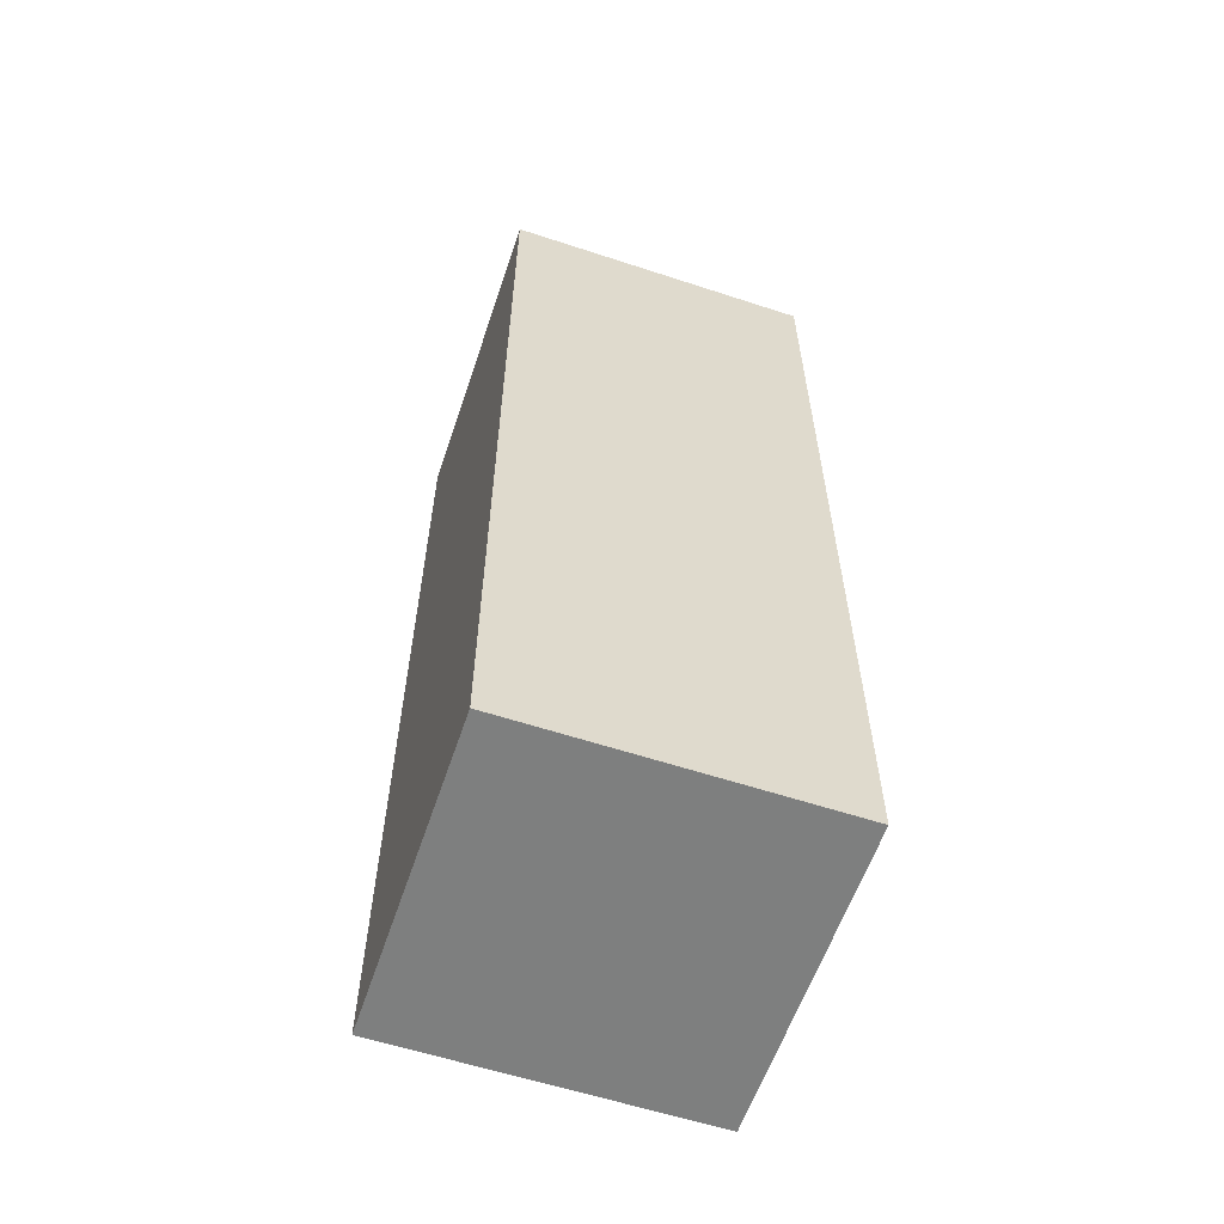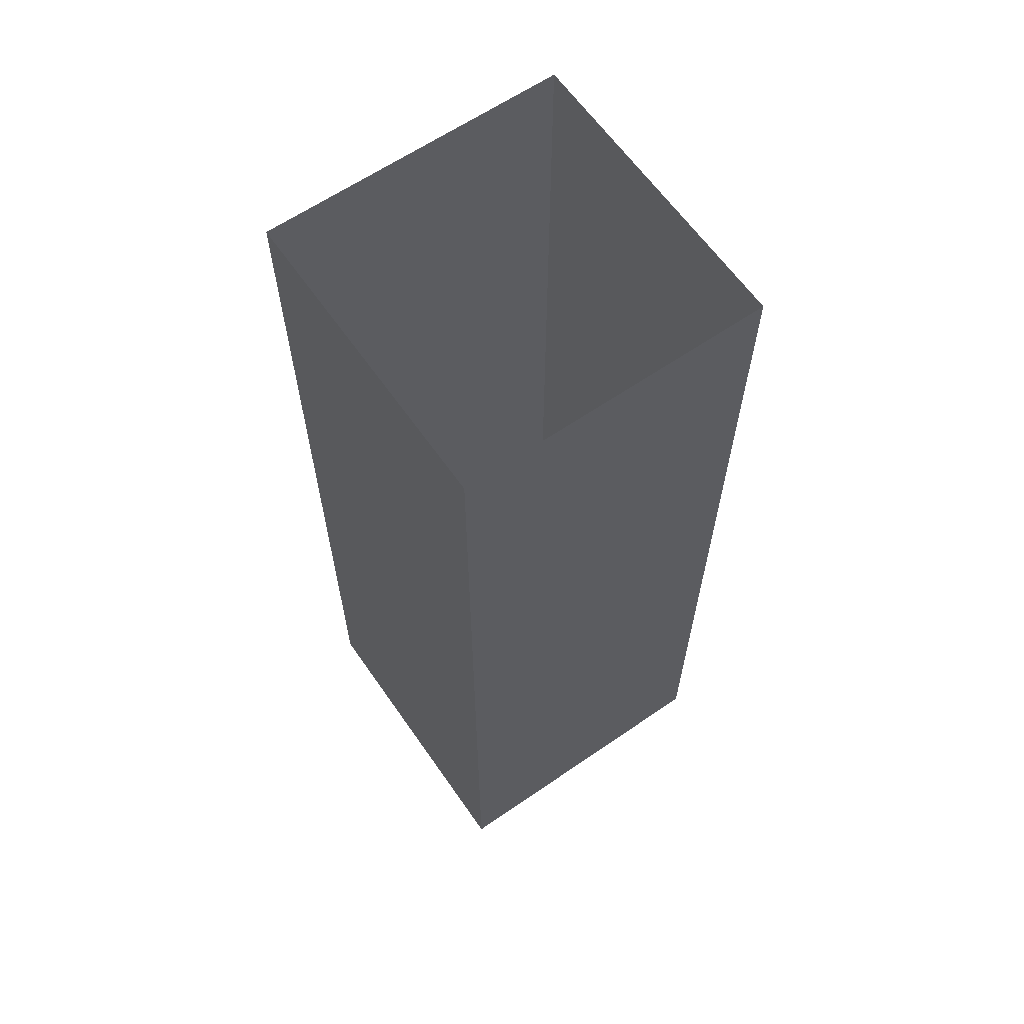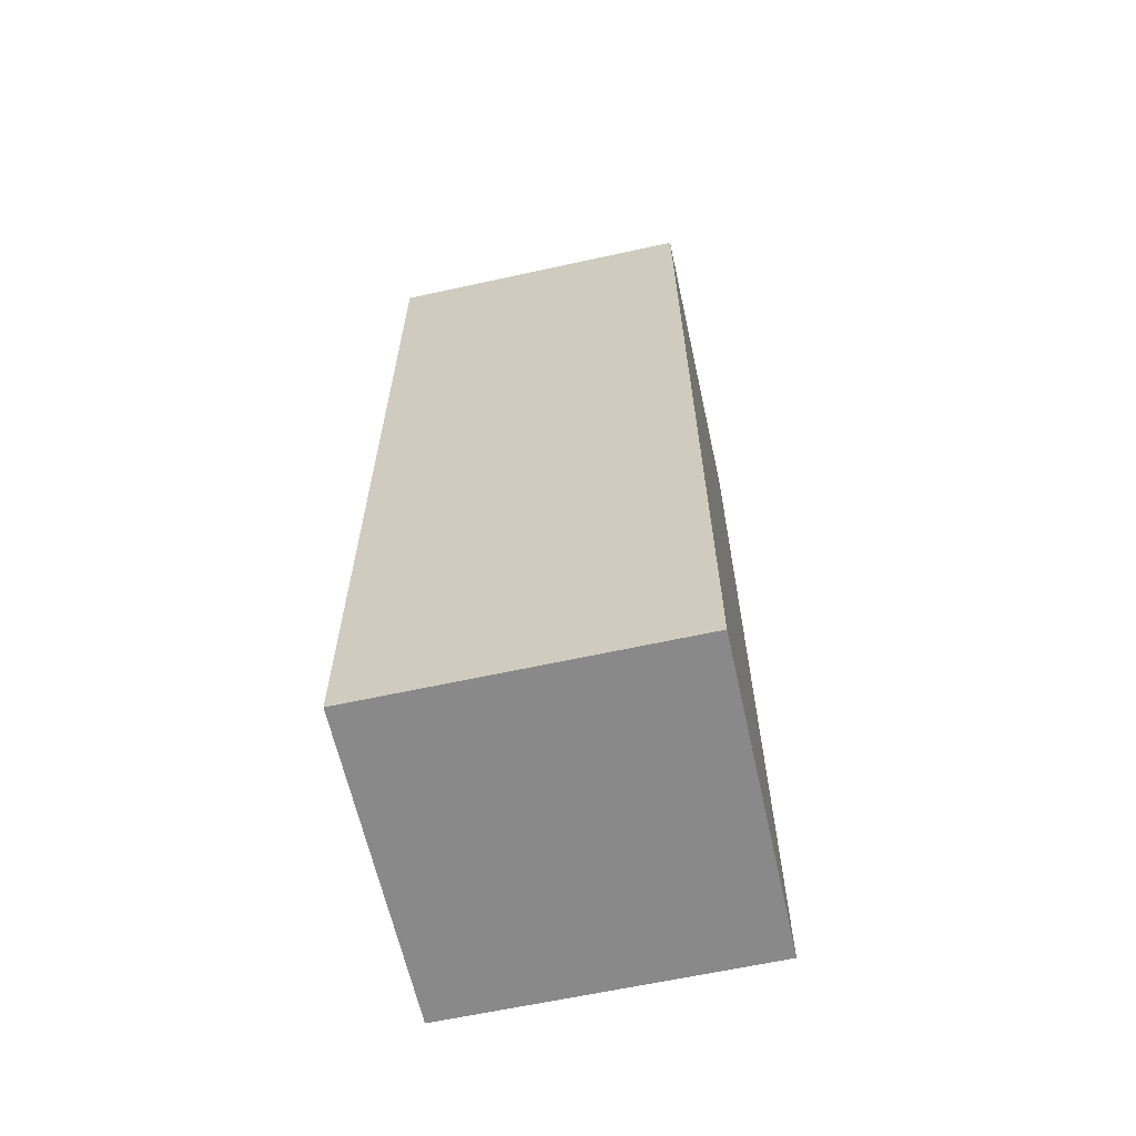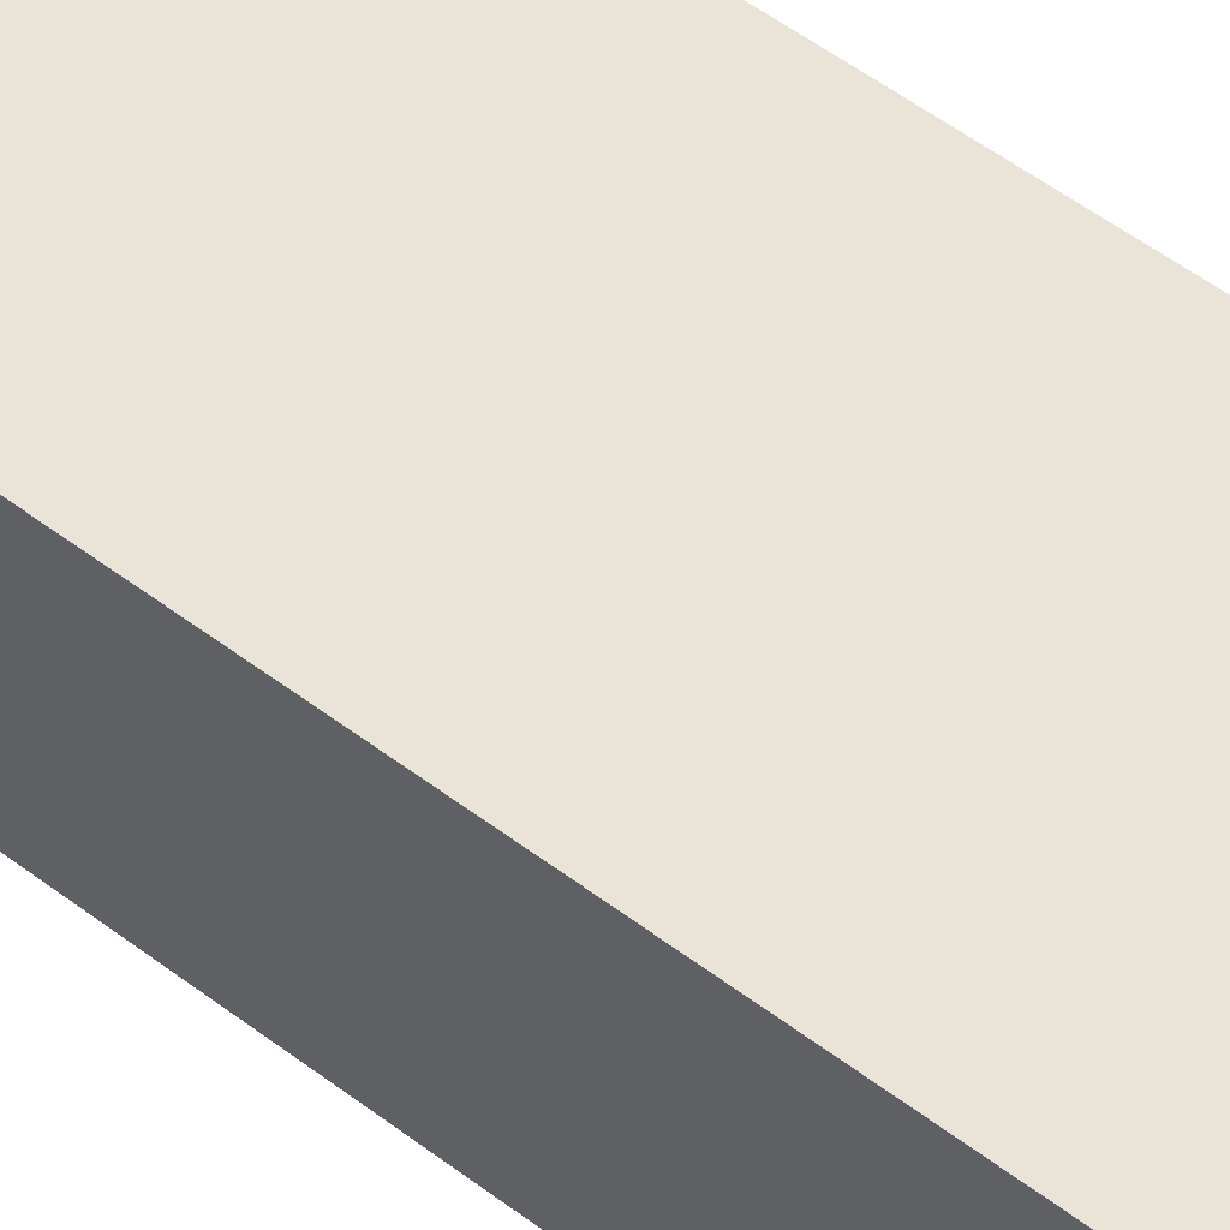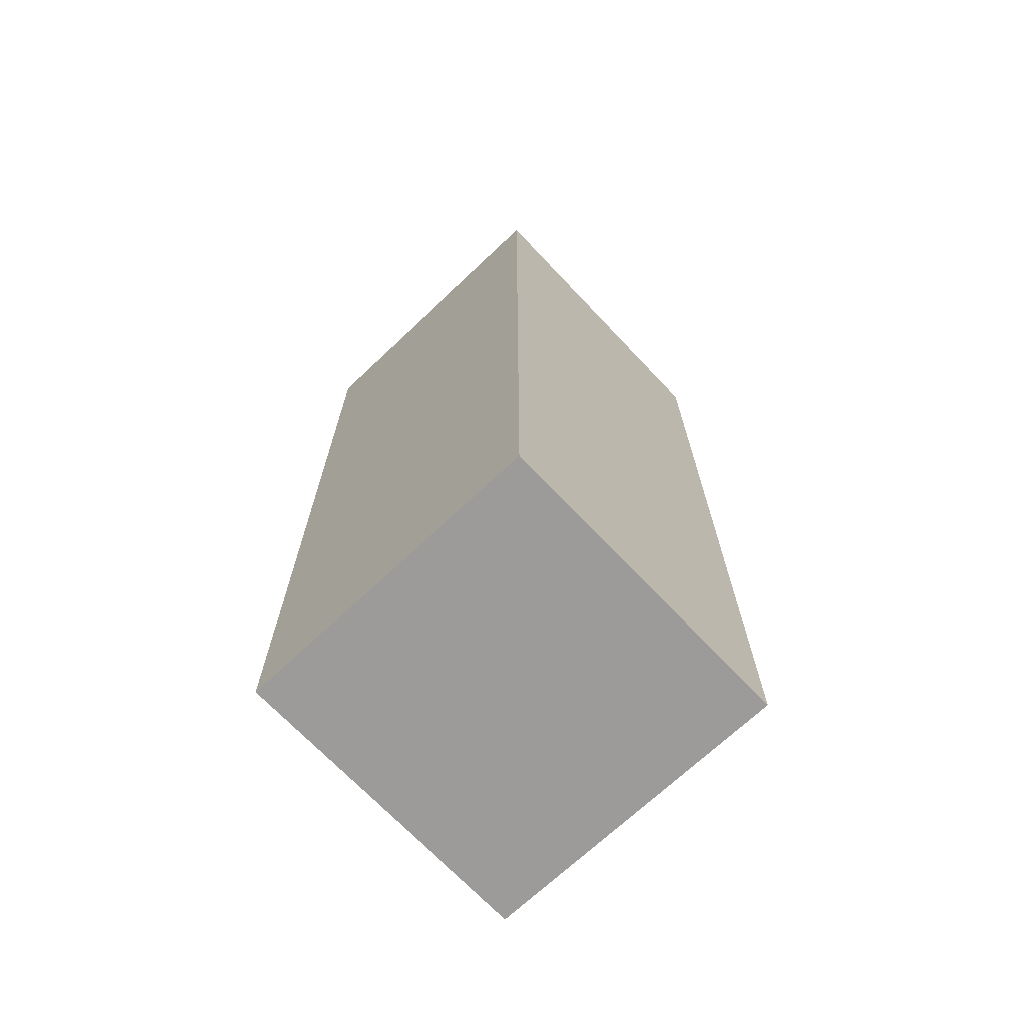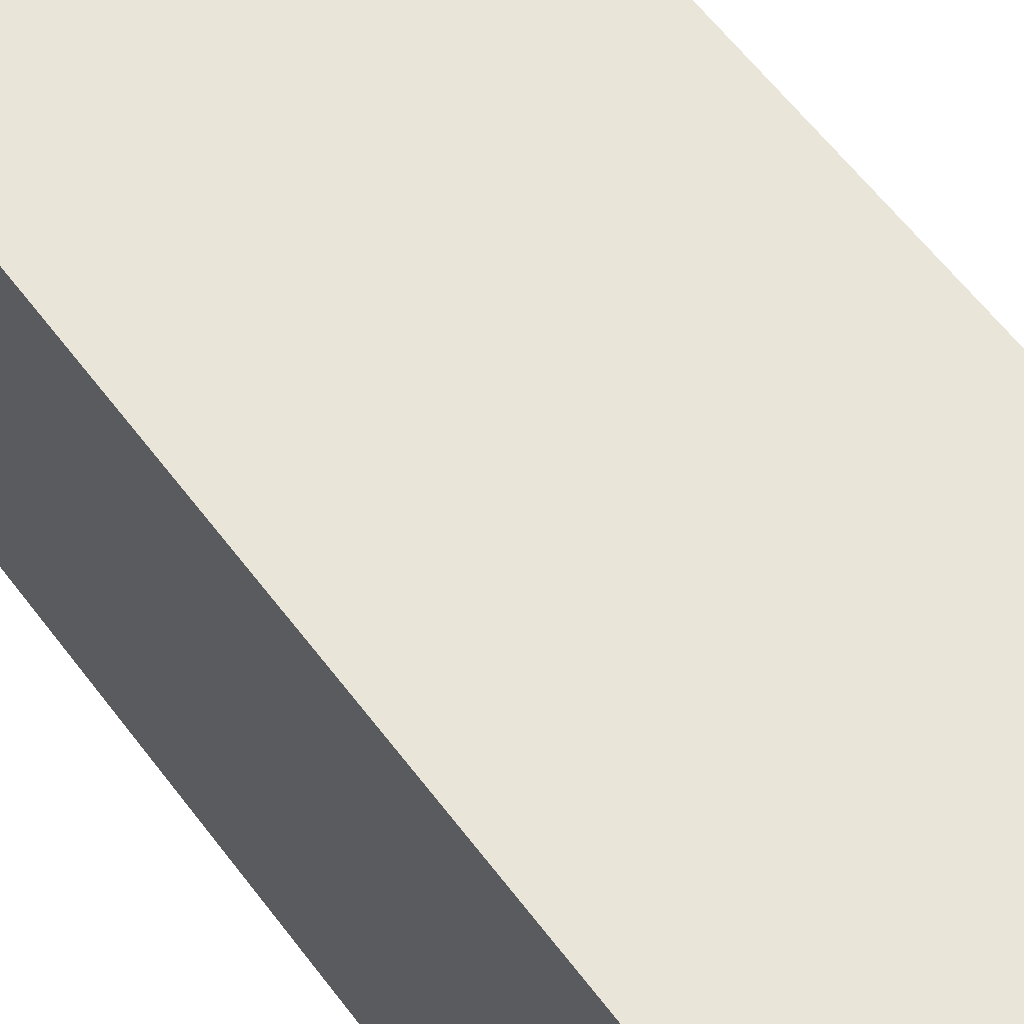
<metadata>
{"format":"obj","ext":"obj","renderer":"f3d","projection":"perspective","resolution":1024,"background":"white","views":[{"elev":-59.6,"azim":-18.6,"up":"+Y"},{"elev":63.0,"azim":-124.8,"up":"+Y"},{"elev":-63.1,"azim":12.5,"up":"+Y"},{"elev":60.8,"azim":126.8,"up":"+Z"},{"elev":-69.9,"azim":-136.6,"up":"+Y"},{"elev":58.3,"azim":-36.2,"up":"+Z"}]}
</metadata>
<code>
o wall/1416/square_corner
v -48 -48 64
v -64 -48 64
v -64 -48 48
v -48 -48 48
v -48 0 64
v -64 0 64
v -64 0 48
v -48 0 48
v -48 -48 64
v -48 -48 64
v -48 -48 64
v -48 -48 64
v -48 -48 64
v -48 -48 64
v -48 -48 64
v -48 -48 64
f 1 2 3
f 1 3 4
f 1 4 5
f 1 5 6
f 1 6 2
f 2 6 7
f 2 7 3
f 3 7 8
f 3 8 4
f 4 8 5

</code>
